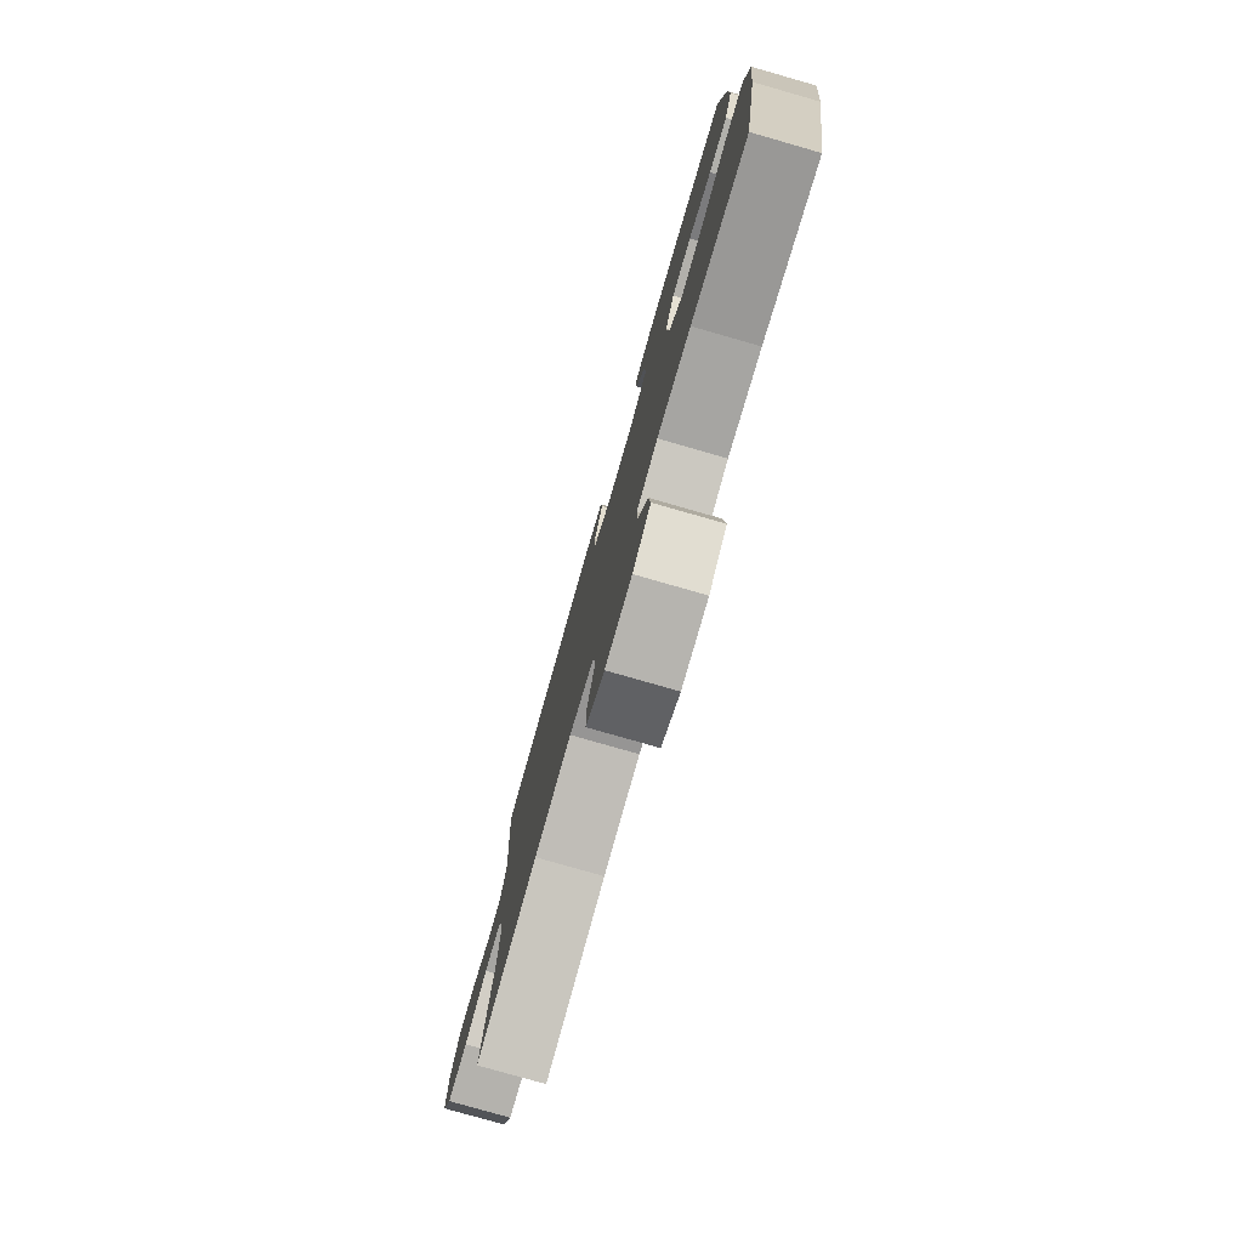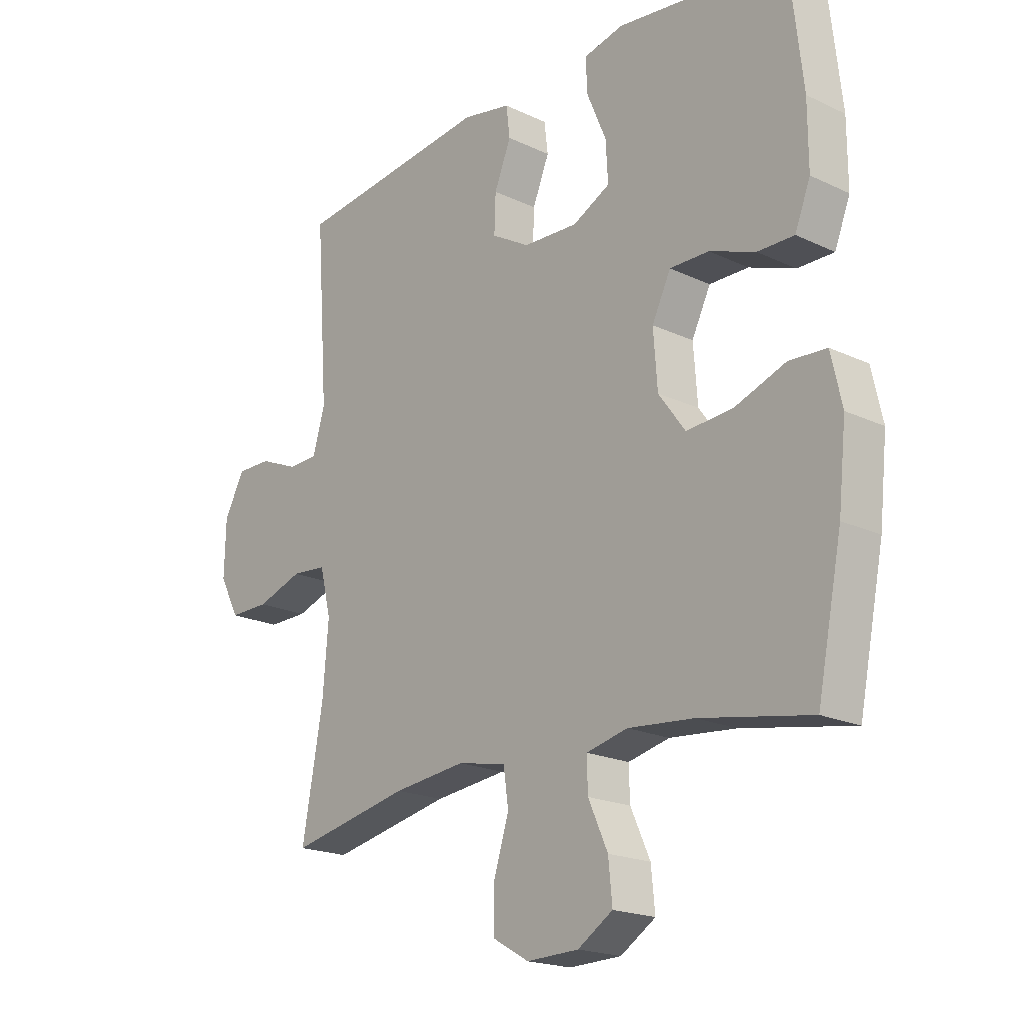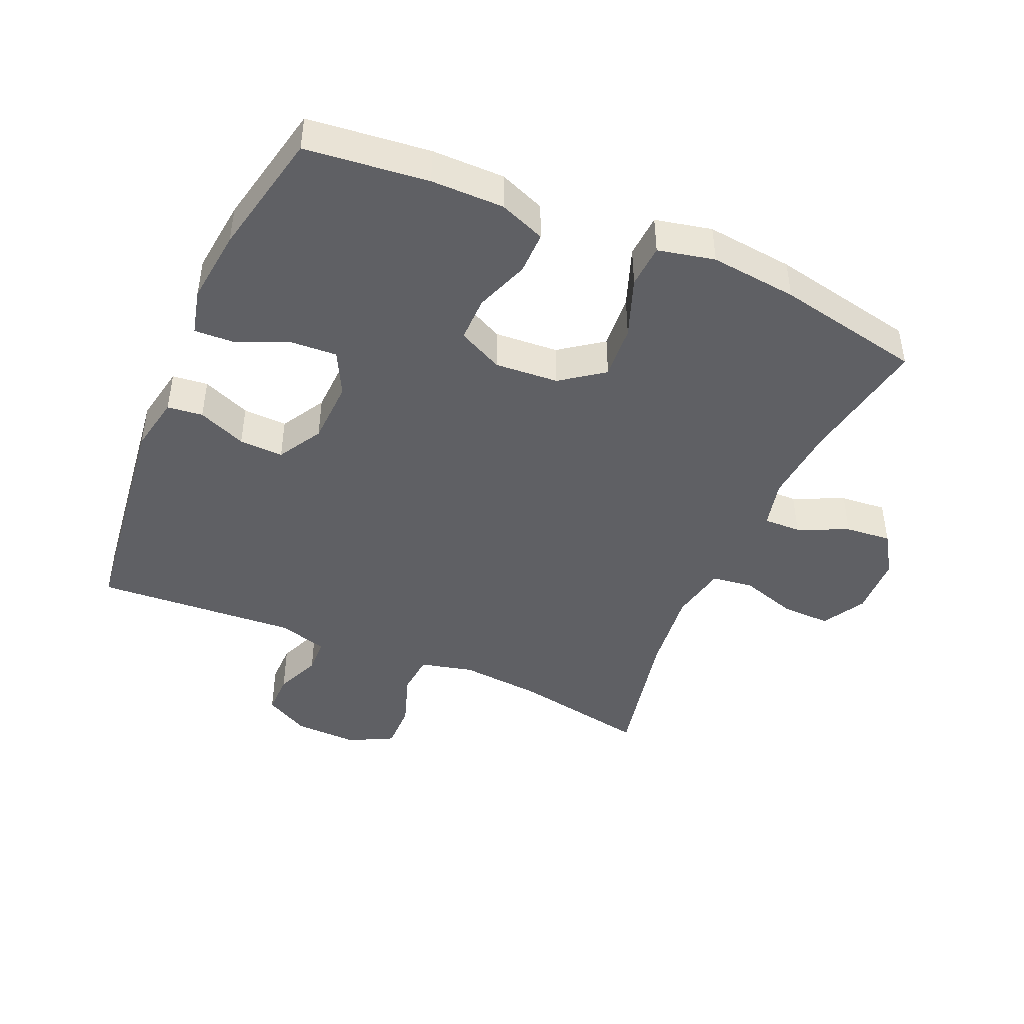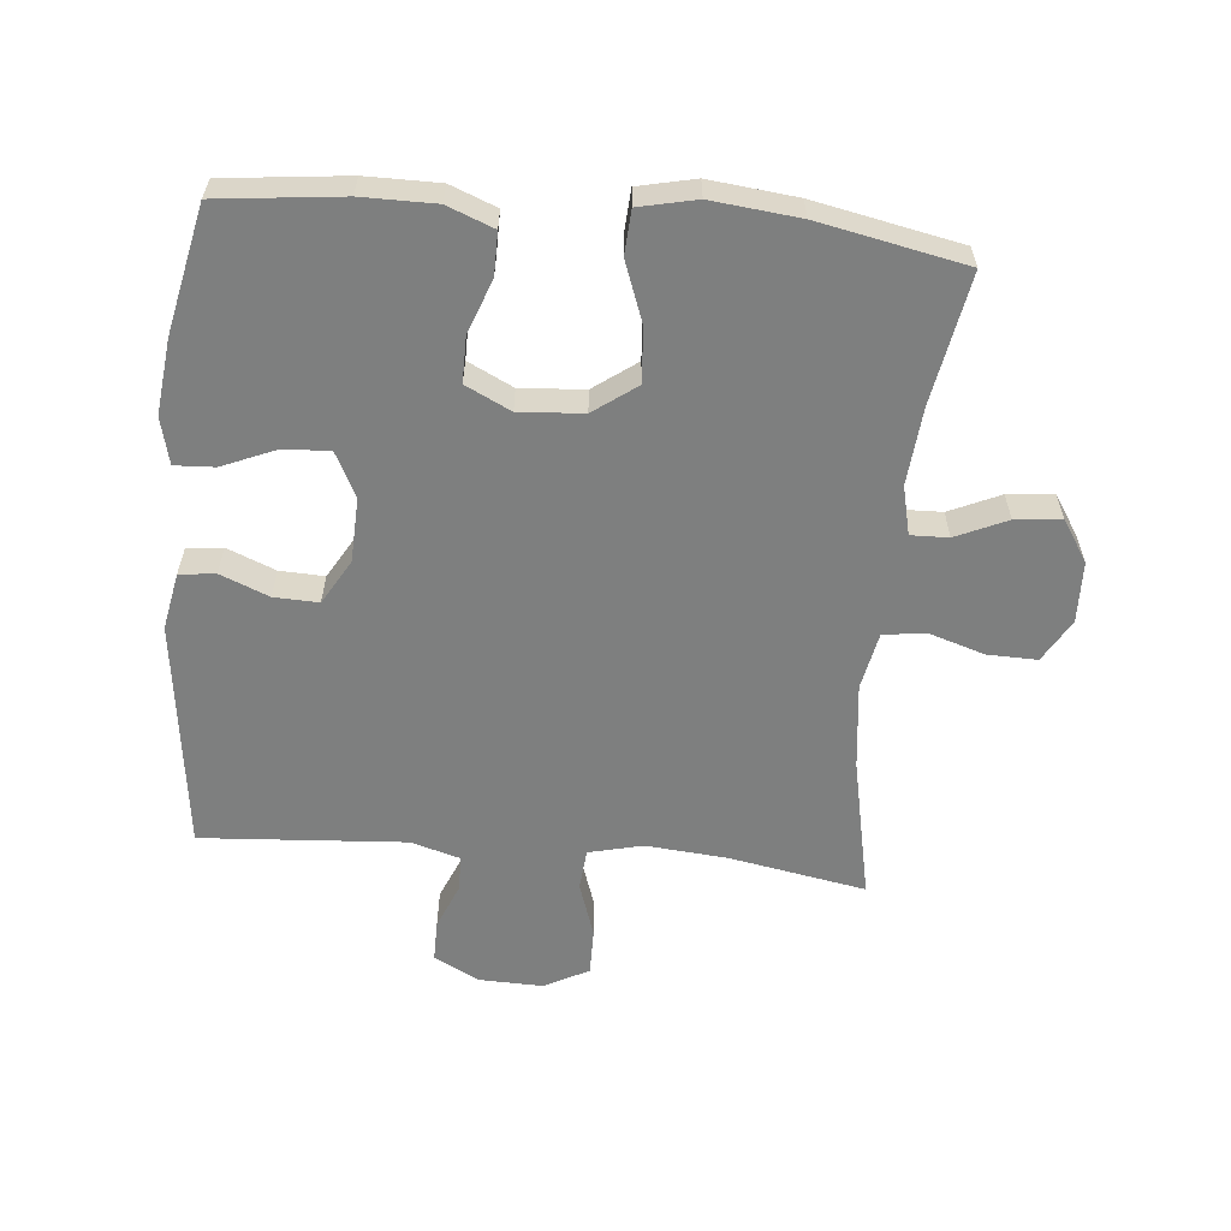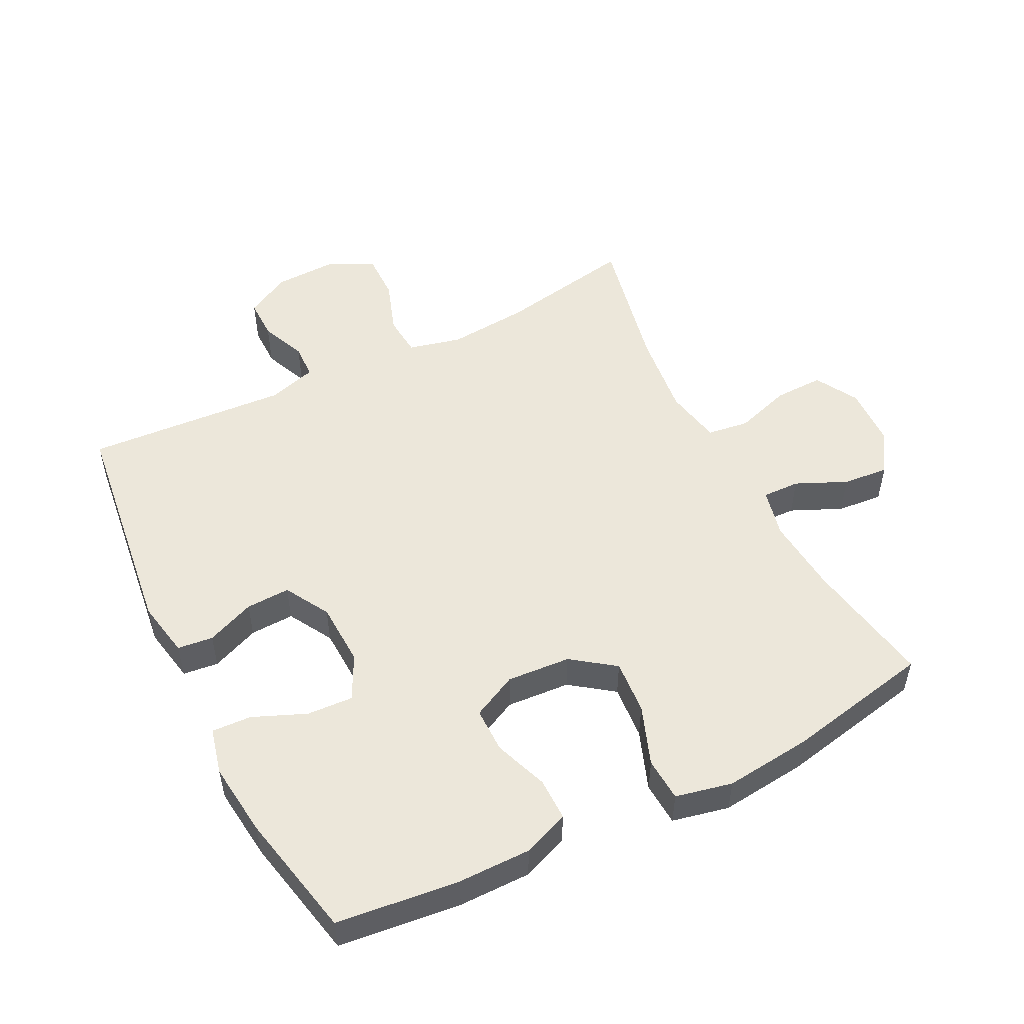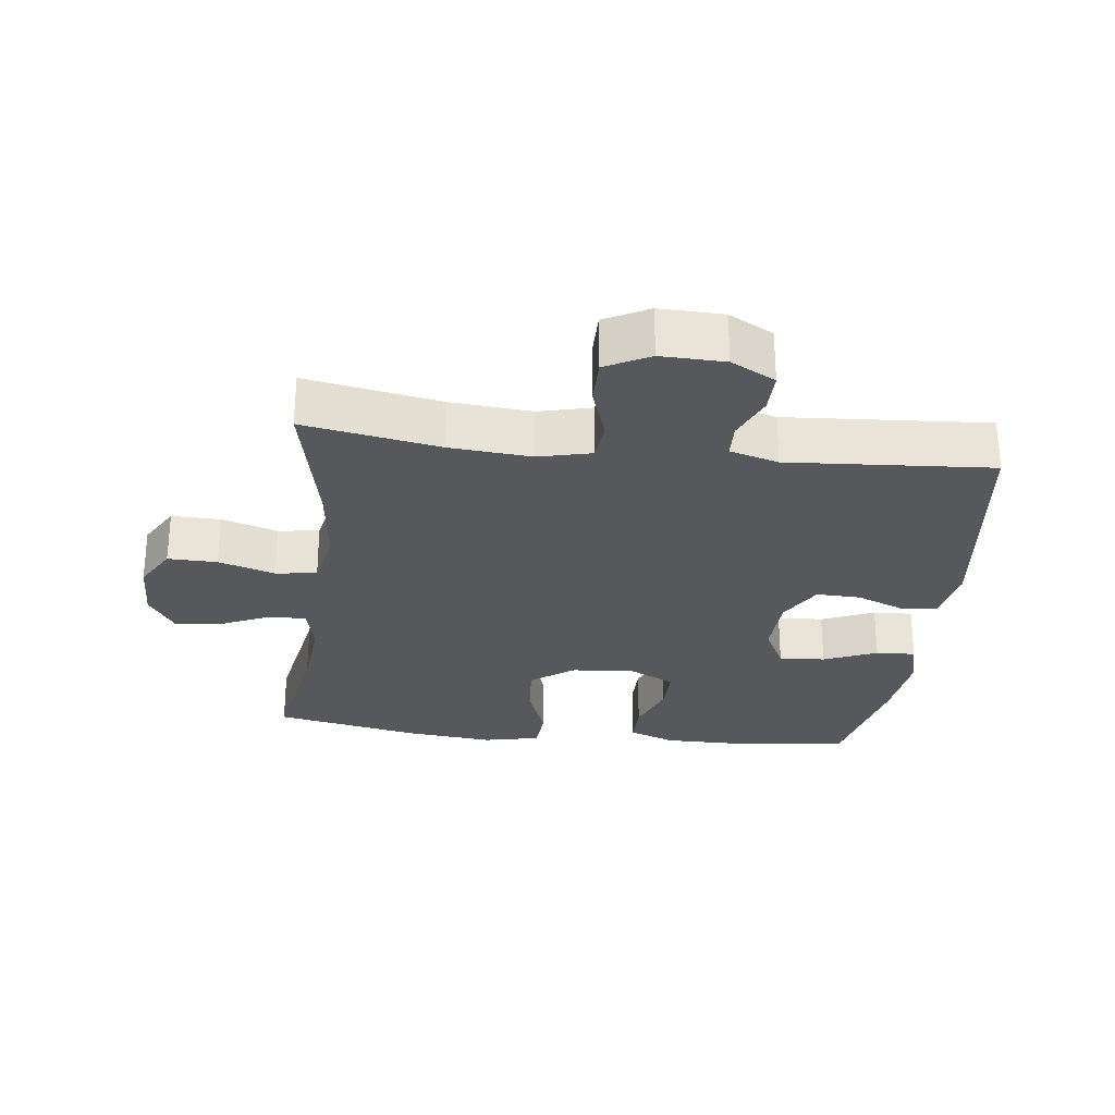
<metadata>
{"format":"obj","ext":"obj","renderer":"f3d","projection":"perspective","resolution":1024,"background":"white","views":[{"elev":-78.8,"azim":74.0,"up":"+Z"},{"elev":-19.5,"azim":48.5,"up":"+Z"},{"elev":-45.1,"azim":66.4,"up":"+Y"},{"elev":-59.6,"azim":84.6,"up":"+Y"},{"elev":52.3,"azim":63.2,"up":"+Y"},{"elev":-27.9,"azim":-96.9,"up":"+Y"}]}
</metadata>
<code>
o path4118
v 0.5705 0.0375 -0.2547
v 0.5849 0.0375 -0.1181
v 0.5652 0.0375 -0.02918
v 0.4969 0.0375 -0.02506
v 0.4037 0.0375 -0.05967
v 0.3188 0.0375 -0.0662
v 0.2699 0.0375 0.000702
v 0.2626 0.0375 0.1004
v 0.297 0.0375 0.1709
v 0.3683 0.0375 0.1706
v 0.4521 0.0375 0.1398
v 0.5188 0.0375 0.1394
v 0.547 0.0375 0.2119
v 0.5466 0.0375 0.3261
v 0.5249 0.0375 0.5185
v 0.3281 0.0375 0.5603
v 0.2119 0.0375 0.5735
v 0.1393 0.0375 0.5556
v 0.1425 0.0375 0.4936
v 0.1776 0.0375 0.4105
v 0.1818 0.0375 0.3381
v 0.1131 0.0375 0.3026
v 0.0129 0.0375 0.3066
v -0.0565 0.0375 0.3467
v -0.05402 0.0375 0.4159
v -0.02353 0.0375 0.4916
v -0.03011 0.0375 0.5472
v -0.1186 0.0375 0.5641
v -0.477 0.0375 0.5185
v -0.4548 0.0375 0.2016
v -0.4768 0.0375 0.1254
v -0.5316 0.0375 0.1233
v -0.6024 0.0375 0.1529
v -0.6662 0.0375 0.1533
v -0.7032 0.0375 0.08363
v -0.7058 0.0375 -0.01599
v -0.6697 0.0375 -0.08528
v -0.5966 0.0375 -0.08443
v -0.5123 0.0375 -0.0555
v -0.4486 0.0375 -0.06106
v -0.4283 0.0375 -0.1443
v -0.439 0.0375 -0.2713
v -0.477 0.0375 -0.4832
v -0.2564 0.0375 -0.4371
v -0.1235 0.0375 -0.4218
v -0.03485 0.0375 -0.4395
v -0.0257 0.0375 -0.5044
v -0.05312 0.0375 -0.5923
v -0.05457 0.0375 -0.6692
v 0.01207 0.0375 -0.7076
v 0.1073 0.0375 -0.7045
v 0.1712 0.0375 -0.6634
v 0.1642 0.0375 -0.5914
v 0.1285 0.0375 -0.5124
v 0.1268 0.0375 -0.4541
v 0.2025 0.0375 -0.4362
v 0.3225 0.0375 -0.4469
v 0.5249 0.0375 -0.4832
v 0.5705 -0.0375 -0.2547
v 0.5849 -0.0375 -0.1181
v 0.5652 -0.0375 -0.02918
v 0.4969 -0.0375 -0.02506
v 0.4037 -0.0375 -0.05967
v 0.3188 -0.0375 -0.0662
v 0.2699 -0.0375 0.000702
v 0.2626 -0.0375 0.1004
v 0.297 -0.0375 0.1709
v 0.3683 -0.0375 0.1706
v 0.4521 -0.0375 0.1398
v 0.5188 -0.0375 0.1394
v 0.547 -0.0375 0.2119
v 0.5466 -0.0375 0.3261
v 0.5249 -0.0375 0.5185
v 0.3281 -0.0375 0.5603
v 0.2119 -0.0375 0.5735
v 0.1393 -0.0375 0.5556
v 0.1425 -0.0375 0.4936
v 0.1776 -0.0375 0.4105
v 0.1818 -0.0375 0.3381
v 0.1131 -0.0375 0.3026
v 0.0129 -0.0375 0.3066
v -0.0565 -0.0375 0.3467
v -0.05402 -0.0375 0.4159
v -0.02353 -0.0375 0.4916
v -0.03011 -0.0375 0.5472
v -0.1186 -0.0375 0.5641
v -0.477 -0.0375 0.5185
v -0.4548 -0.0375 0.2016
v -0.4768 -0.0375 0.1254
v -0.5316 -0.0375 0.1233
v -0.6024 -0.0375 0.1529
v -0.6662 -0.0375 0.1533
v -0.7032 -0.0375 0.08363
v -0.7058 -0.0375 -0.01599
v -0.6697 -0.0375 -0.08528
v -0.5966 -0.0375 -0.08443
v -0.5123 -0.0375 -0.0555
v -0.4486 -0.0375 -0.06106
v -0.4283 -0.0375 -0.1443
v -0.439 -0.0375 -0.2713
v -0.477 -0.0375 -0.4832
v -0.2564 -0.0375 -0.4371
v -0.1235 -0.0375 -0.4218
v -0.03485 -0.0375 -0.4395
v -0.0257 -0.0375 -0.5044
v -0.05312 -0.0375 -0.5923
v -0.05457 -0.0375 -0.6692
v 0.01207 -0.0375 -0.7076
v 0.1073 -0.0375 -0.7045
v 0.1712 -0.0375 -0.6634
v 0.1642 -0.0375 -0.5914
v 0.1285 -0.0375 -0.5124
v 0.1268 -0.0375 -0.4541
v 0.2025 -0.0375 -0.4362
v 0.3225 -0.0375 -0.4469
v 0.5249 -0.0375 -0.4832
v 0.3281 0.0375 0.5603
v 0.2119 0.0375 0.5735
v 0.1393 0.0375 0.5556
v 0.1393 0.0375 0.5556
v -0.03011 0.0375 0.5472
v -0.03011 0.0375 0.5472
v -0.1186 0.0375 0.5641
v 0.1425 0.0375 0.4936
v -0.02353 0.0375 0.4916
v 0.5249 0.0375 0.5185
v 0.5249 0.0375 0.5185
v -0.477 0.0375 0.5185
v -0.477 0.0375 0.5185
v 0.1776 0.0375 0.4105
v -0.05402 0.0375 0.4159
v 0.5466 0.0375 0.3261
v -0.0565 0.0375 0.3467
v -0.0565 0.0375 0.3467
v 0.1818 0.0375 0.3381
v 0.1818 0.0375 0.3381
v 0.0129 0.0375 0.3066
v 0.1131 0.0375 0.3026
v 0.547 0.0375 0.2119
v -0.4548 0.0375 0.2016
v 0.5188 0.0375 0.1394
v 0.5188 0.0375 0.1394
v 0.297 0.0375 0.1709
v 0.297 0.0375 0.1709
v 0.3683 0.0375 0.1706
v -0.4768 0.0375 0.1254
v -0.4768 0.0375 0.1254
v 0.2626 0.0375 0.1004
v 0.4521 0.0375 0.1398
v -0.6024 0.0375 0.1529
v -0.6662 0.0375 0.1533
v -0.6662 0.0375 0.1533
v -0.7032 0.0375 0.08363
v -0.5316 0.0375 0.1233
v 0.2699 0.0375 0.000702
v -0.7058 0.0375 -0.01599
v 0.3188 0.0375 -0.0662
v -0.6697 0.0375 -0.08528
v -0.6697 0.0375 -0.08528
v 0.5652 0.0375 -0.02918
v 0.5652 0.0375 -0.02918
v 0.4969 0.0375 -0.02506
v 0.4037 0.0375 -0.05967
v 0.5849 0.0375 -0.1181
v -0.5123 0.0375 -0.0555
v -0.4486 0.0375 -0.06106
v -0.4486 0.0375 -0.06106
v -0.5966 0.0375 -0.08443
v -0.4283 0.0375 -0.1443
v 0.5705 0.0375 -0.2547
v -0.439 0.0375 -0.2713
v -0.1235 0.0375 -0.4218
v -0.03485 0.0375 -0.4395
v -0.03485 0.0375 -0.4395
v -0.2564 0.0375 -0.4371
v 0.2025 0.0375 -0.4362
v 0.3225 0.0375 -0.4469
v 0.1268 0.0375 -0.4541
v 0.1268 0.0375 -0.4541
v -0.0257 0.0375 -0.5044
v 0.1285 0.0375 -0.5124
v 0.5249 0.0375 -0.4832
v 0.5249 0.0375 -0.4832
v -0.477 0.0375 -0.4832
v -0.477 0.0375 -0.4832
v -0.05312 0.0375 -0.5923
v 0.1642 0.0375 -0.5914
v 0.1712 0.0375 -0.6634
v 0.1712 0.0375 -0.6634
v -0.05457 0.0375 -0.6692
v -0.05457 0.0375 -0.6692
v 0.1073 0.0375 -0.7045
v 0.01207 0.0375 -0.7076
v 0.3281 -0.0375 0.5603
v 0.2119 -0.0375 0.5735
v 0.1393 -0.0375 0.5556
v 0.1393 -0.0375 0.5556
v -0.03011 -0.0375 0.5472
v -0.03011 -0.0375 0.5472
v -0.1186 -0.0375 0.5641
v 0.1425 -0.0375 0.4936
v -0.02353 -0.0375 0.4916
v 0.5249 -0.0375 0.5185
v 0.5249 -0.0375 0.5185
v -0.477 -0.0375 0.5185
v -0.477 -0.0375 0.5185
v 0.1776 -0.0375 0.4105
v -0.05402 -0.0375 0.4159
v 0.5466 -0.0375 0.3261
v -0.0565 -0.0375 0.3467
v -0.0565 -0.0375 0.3467
v 0.1818 -0.0375 0.3381
v 0.1818 -0.0375 0.3381
v 0.0129 -0.0375 0.3066
v 0.1131 -0.0375 0.3026
v 0.547 -0.0375 0.2119
v -0.4548 -0.0375 0.2016
v 0.5188 -0.0375 0.1394
v 0.5188 -0.0375 0.1394
v 0.297 -0.0375 0.1709
v 0.297 -0.0375 0.1709
v 0.3683 -0.0375 0.1706
v -0.4768 -0.0375 0.1254
v -0.4768 -0.0375 0.1254
v 0.2626 -0.0375 0.1004
v 0.4521 -0.0375 0.1398
v -0.6024 -0.0375 0.1529
v -0.6662 -0.0375 0.1533
v -0.6662 -0.0375 0.1533
v -0.7032 -0.0375 0.08363
v -0.5316 -0.0375 0.1233
v 0.2699 -0.0375 0.000702
v -0.7058 -0.0375 -0.01599
v 0.3188 -0.0375 -0.0662
v -0.6697 -0.0375 -0.08528
v -0.6697 -0.0375 -0.08528
v 0.5652 -0.0375 -0.02918
v 0.5652 -0.0375 -0.02918
v 0.4969 -0.0375 -0.02506
v 0.4037 -0.0375 -0.05967
v 0.5849 -0.0375 -0.1181
v -0.5123 -0.0375 -0.0555
v -0.4486 -0.0375 -0.06106
v -0.4486 -0.0375 -0.06106
v -0.5966 -0.0375 -0.08443
v -0.4283 -0.0375 -0.1443
v 0.5705 -0.0375 -0.2547
v -0.439 -0.0375 -0.2713
v -0.1235 -0.0375 -0.4218
v -0.03485 -0.0375 -0.4395
v -0.03485 -0.0375 -0.4395
v -0.2564 -0.0375 -0.4371
v 0.2025 -0.0375 -0.4362
v 0.3225 -0.0375 -0.4469
v 0.1268 -0.0375 -0.4541
v 0.1268 -0.0375 -0.4541
v -0.0257 -0.0375 -0.5044
v 0.1285 -0.0375 -0.5124
v 0.5249 -0.0375 -0.4832
v 0.5249 -0.0375 -0.4832
v -0.477 -0.0375 -0.4832
v -0.477 -0.0375 -0.4832
v -0.05312 -0.0375 -0.5923
v 0.1642 -0.0375 -0.5914
v 0.1712 -0.0375 -0.6634
v 0.1712 -0.0375 -0.6634
v -0.05457 -0.0375 -0.6692
v -0.05457 -0.0375 -0.6692
v 0.1073 -0.0375 -0.7045
v 0.01207 -0.0375 -0.7076
f 255 257 258
f 212 194 207
f 253 234 255
f 195 207 194
f 250 232 249
f 242 223 231
f 263 264 258
f 252 246 248
f 243 210 223
f 200 202 198
f 257 255 250
f 215 220 212
f 209 212 222
f 207 195 201
f 194 212 209
f 249 246 252
f 239 241 237
f 245 231 233
f 217 210 205
f 249 232 246
f 246 214 243
f 214 210 243
f 210 208 205
f 270 264 263
f 255 234 232
f 252 248 261
f 247 254 259
f 209 222 216
f 269 264 270
f 242 231 245
f 222 226 216
f 214 225 215
f 222 212 220
f 216 226 218
f 263 258 257
f 265 264 269
f 250 255 232
f 201 195 196
f 194 209 203
f 232 225 214
f 210 217 223
f 205 208 200
f 200 208 202
f 233 231 230
f 246 232 214
f 220 215 225
f 267 270 263
f 240 241 239
f 240 234 247
f 247 234 254
f 230 227 228
f 231 227 230
f 254 234 253
f 243 223 242
f 241 240 247
f 245 233 235
f 16 17 75 74
f 17 120 197 75
f 122 28 86 199
f 18 19 77 76
f 26 27 85 84
f 127 16 74 204
f 28 129 206 86
f 19 20 78 77
f 25 26 84 83
f 14 15 73 72
f 134 25 83 211
f 20 136 213 78
f 23 24 82 81
f 21 22 80 79
f 13 14 72 71
f 29 30 88 87
f 22 23 81 80
f 142 13 71 219
f 144 10 68 221
f 30 147 224 88
f 8 9 67 66
f 11 12 70 69
f 10 11 69 68
f 33 152 229 91
f 34 35 93 92
f 32 33 91 90
f 31 32 90 89
f 7 8 66 65
f 35 36 94 93
f 6 7 65 64
f 36 159 236 94
f 161 4 62 238
f 4 5 63 62
f 2 3 61 60
f 39 167 244 97
f 38 39 97 96
f 37 38 96 95
f 5 6 64 63
f 40 41 99 98
f 1 2 60 59
f 41 42 100 99
f 45 174 251 103
f 44 45 103 102
f 56 57 115 114
f 179 56 114 256
f 46 47 105 104
f 54 55 113 112
f 183 1 59 260
f 185 44 102 262
f 42 43 101 100
f 57 58 116 115
f 47 48 106 105
f 53 54 112 111
f 189 53 111 266
f 48 191 268 106
f 51 52 110 109
f 50 51 109 108
f 49 50 108 107
f 178 181 180
f 135 130 117
f 176 178 157
f 118 117 130
f 173 172 155
f 165 154 146
f 186 181 187
f 175 171 169
f 166 146 133
f 123 121 125
f 180 173 178
f 138 135 143
f 132 145 135
f 130 124 118
f 117 132 135
f 172 175 169
f 162 160 164
f 168 156 154
f 140 128 133
f 172 169 155
f 169 166 137
f 137 166 133
f 133 128 131
f 193 186 187
f 178 155 157
f 175 184 171
f 170 182 177
f 132 139 145
f 192 193 187
f 165 168 154
f 145 139 149
f 137 138 148
f 145 143 135
f 139 141 149
f 186 180 181
f 188 192 187
f 173 155 178
f 124 119 118
f 117 126 132
f 155 137 148
f 133 146 140
f 128 123 131
f 123 125 131
f 156 153 154
f 169 137 155
f 143 148 138
f 190 186 193
f 163 162 164
f 163 170 157
f 170 177 157
f 153 151 150
f 154 153 150
f 177 176 157
f 166 165 146
f 164 170 163
f 168 158 156

</code>
